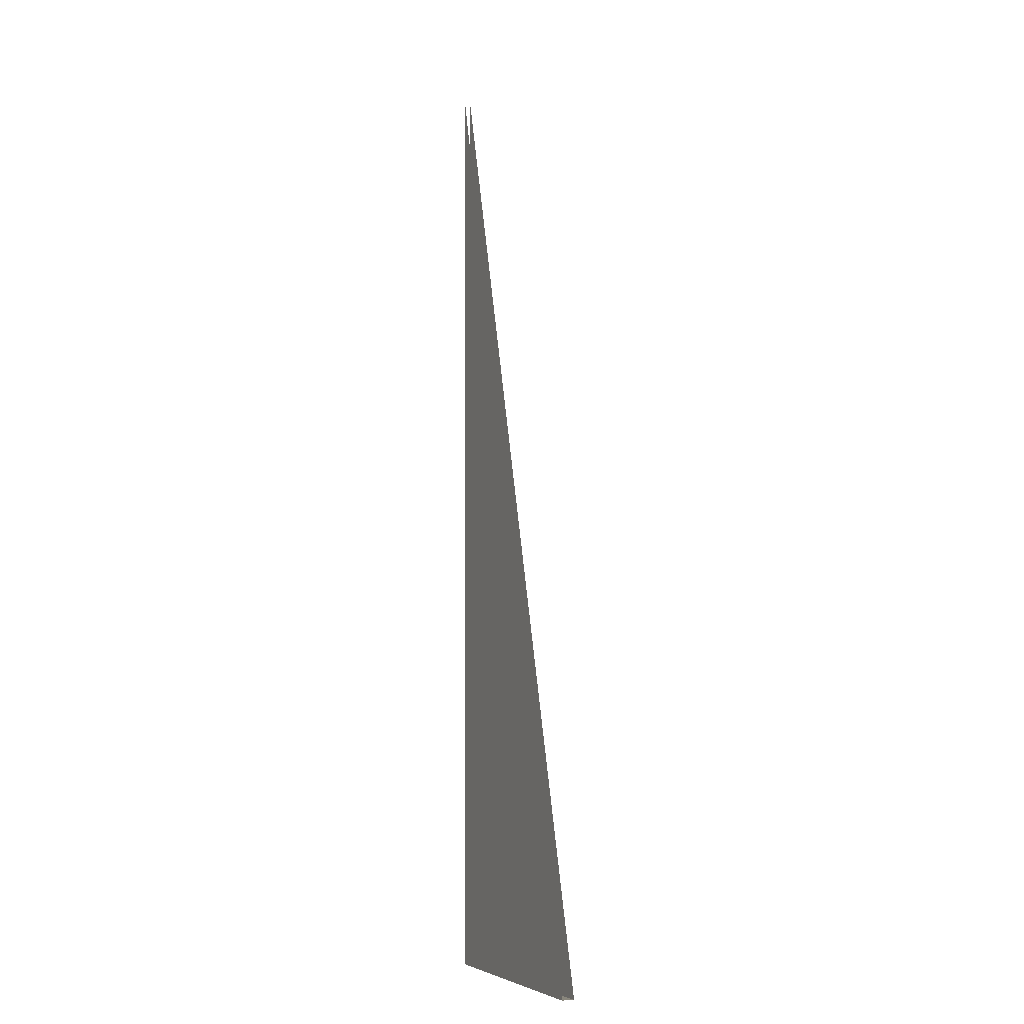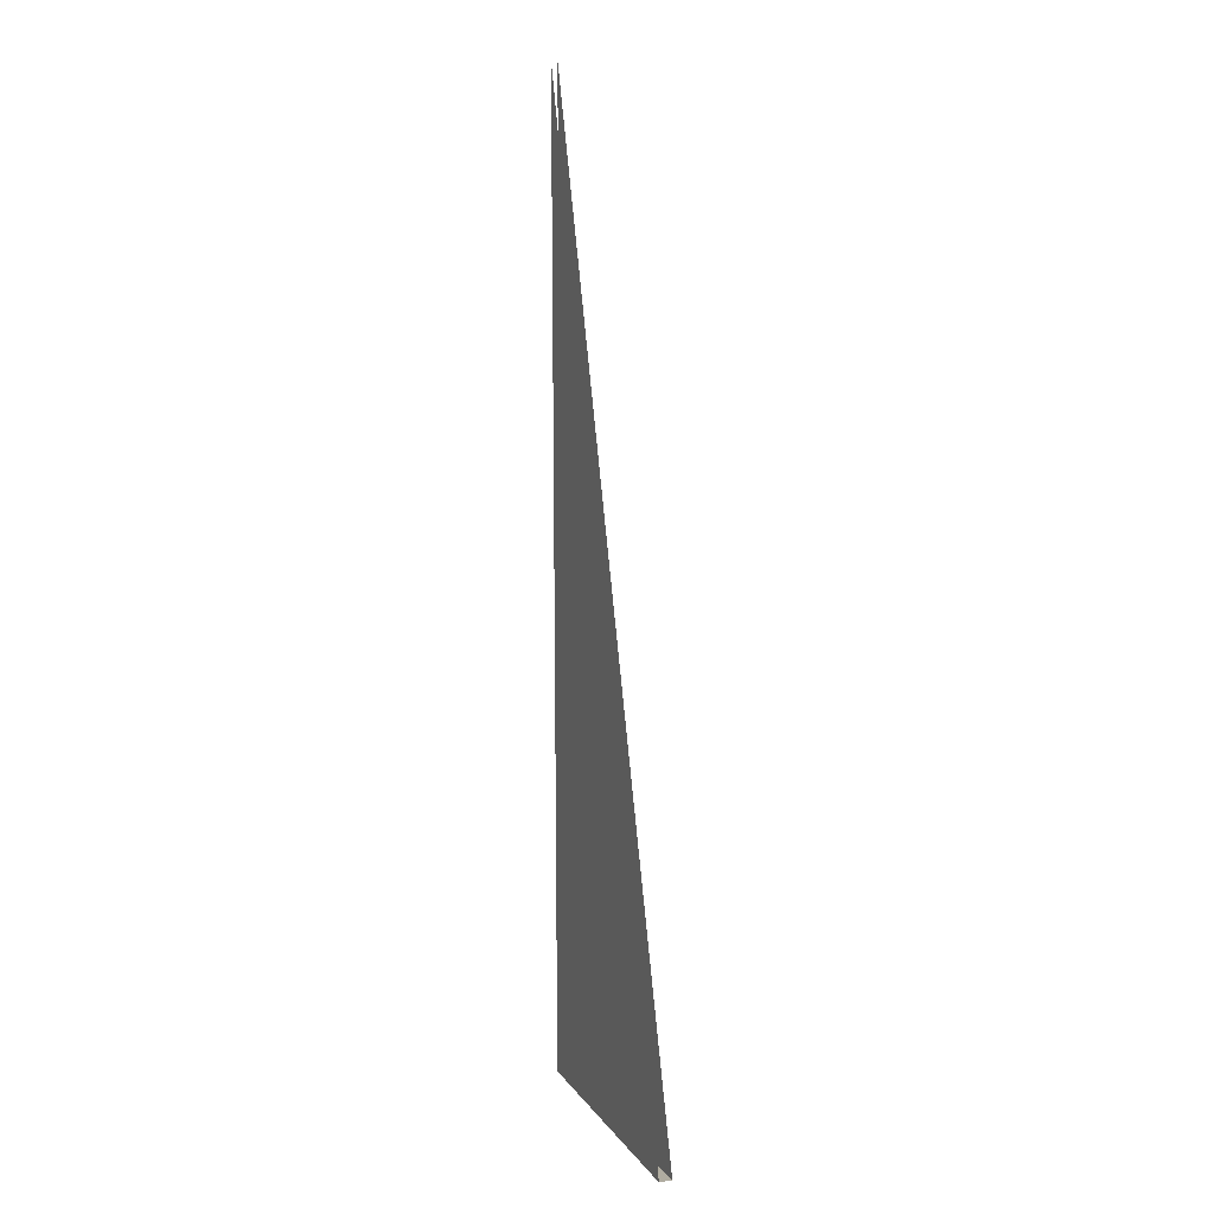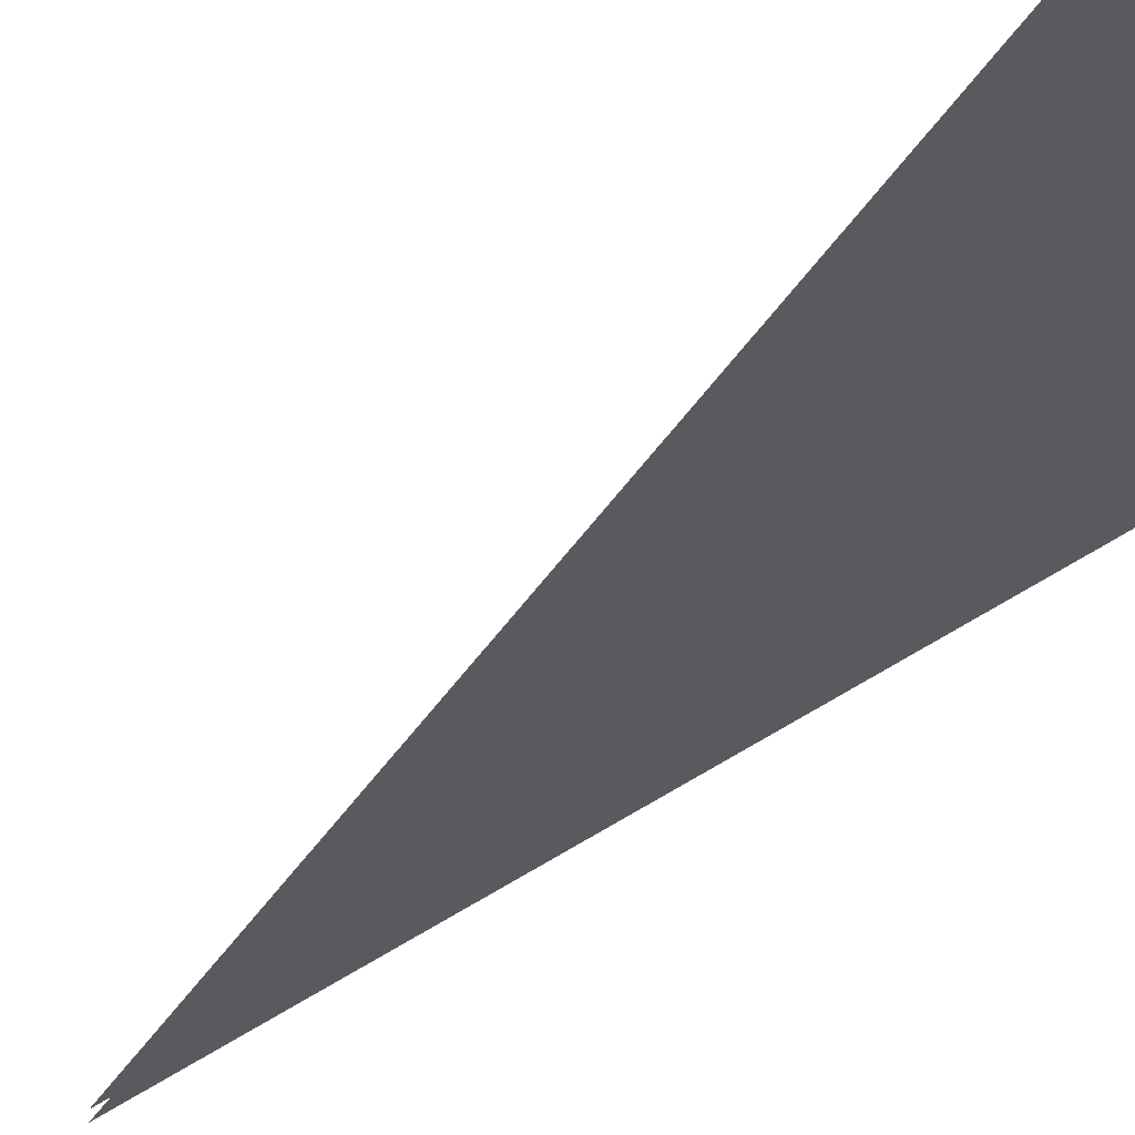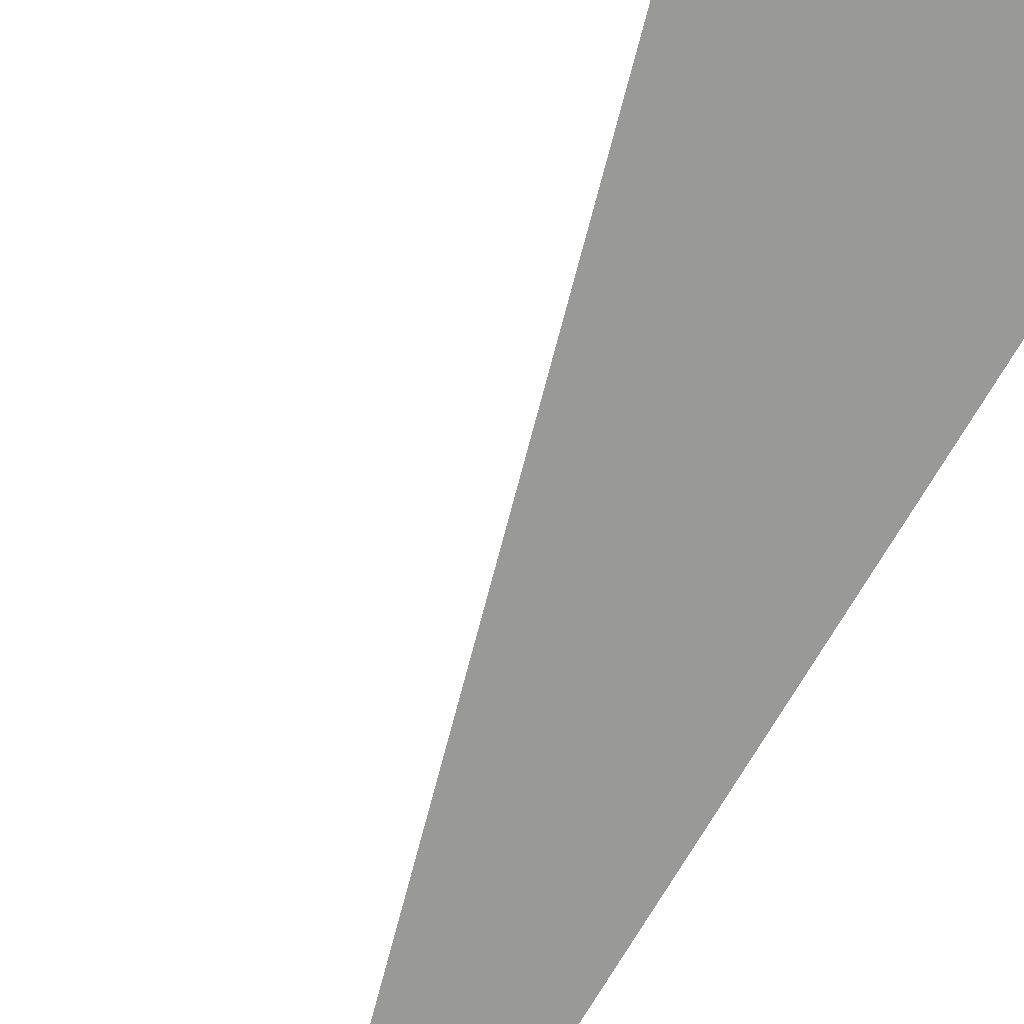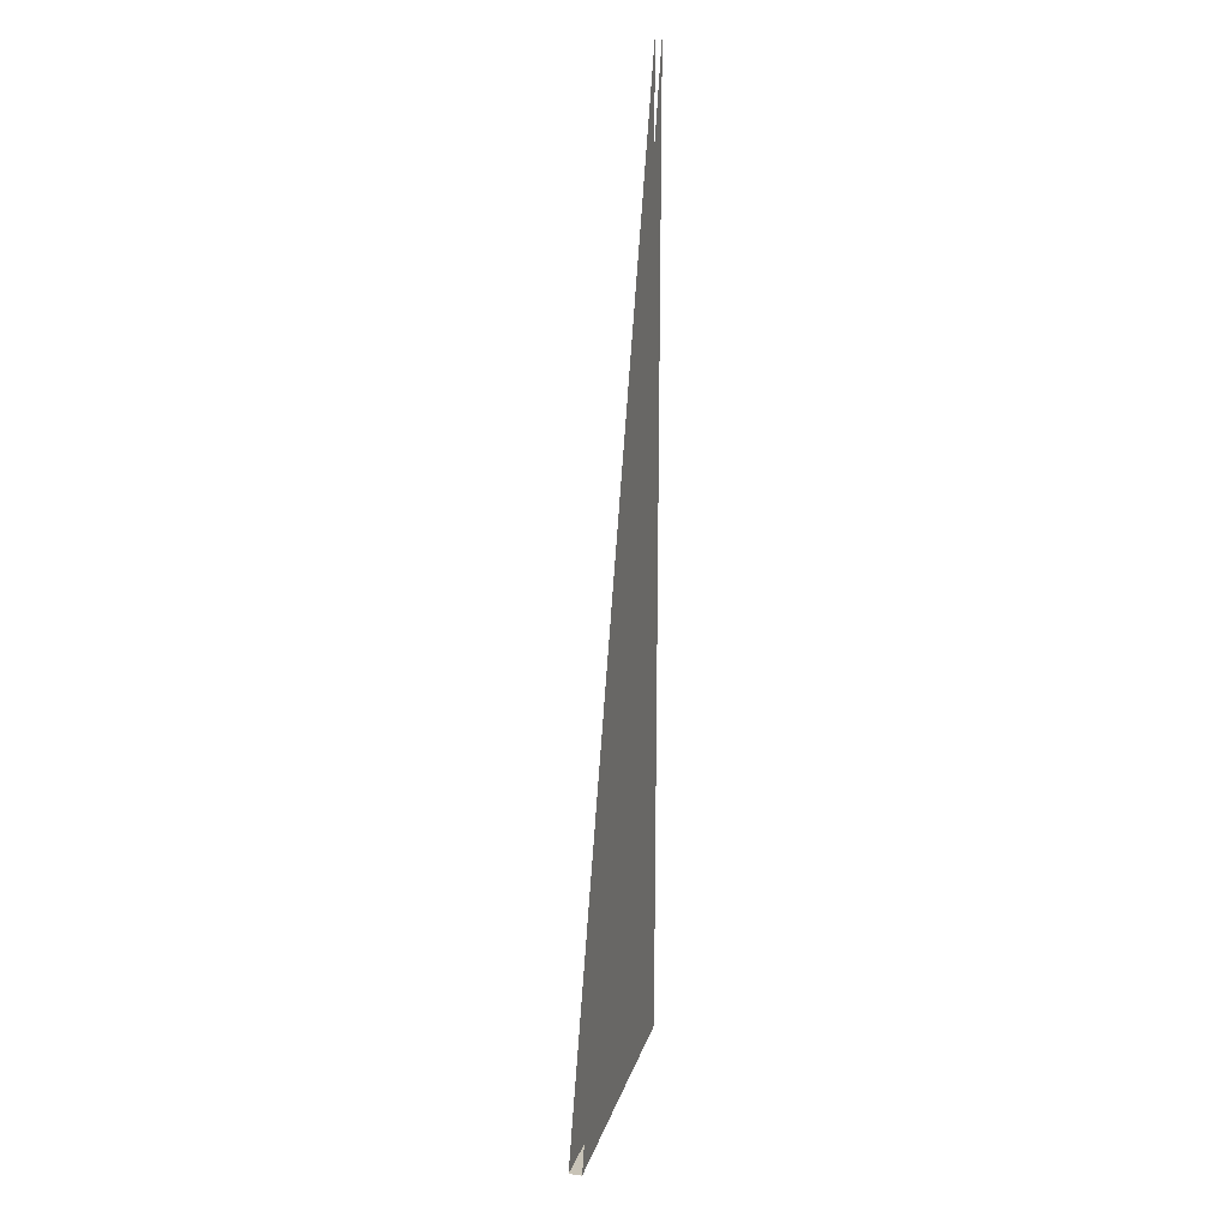
<metadata>
{"format":"obj","ext":"obj","renderer":"f3d","projection":"perspective","resolution":1024,"background":"white","views":[{"elev":-6.1,"azim":-112.7,"up":"+Y"},{"elev":9.7,"azim":-111.5,"up":"+Y"},{"elev":-31.0,"azim":-40.0,"up":"+Z"},{"elev":-69.1,"azim":-30.4,"up":"+Z"},{"elev":19.5,"azim":-75.4,"up":"+Y"}]}
</metadata>
<code>
v 0 -76 -2
v 43 -76 0
v 0 -76 0
v 44 77 0
v 0 -76 0
v 43 -76 0
v 43 -76 0
v 0 -76 -2
v 43 -76 -1
v 44 77 -1
v 43 -76 -1
v 0 -76 -2
f 1 2 3
f 4 5 6
f 7 8 9
f 10 11 12

</code>
